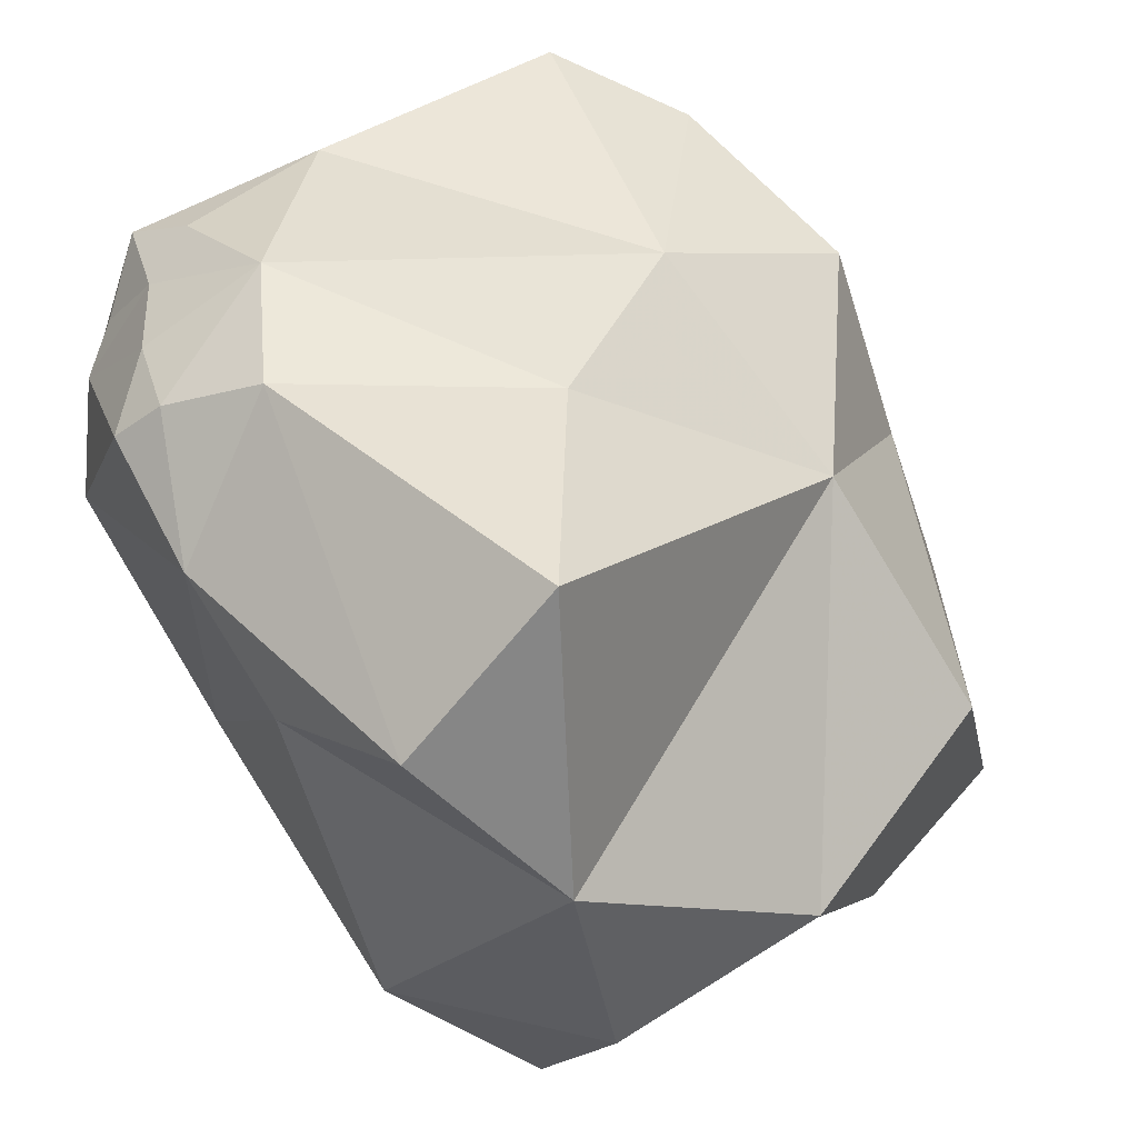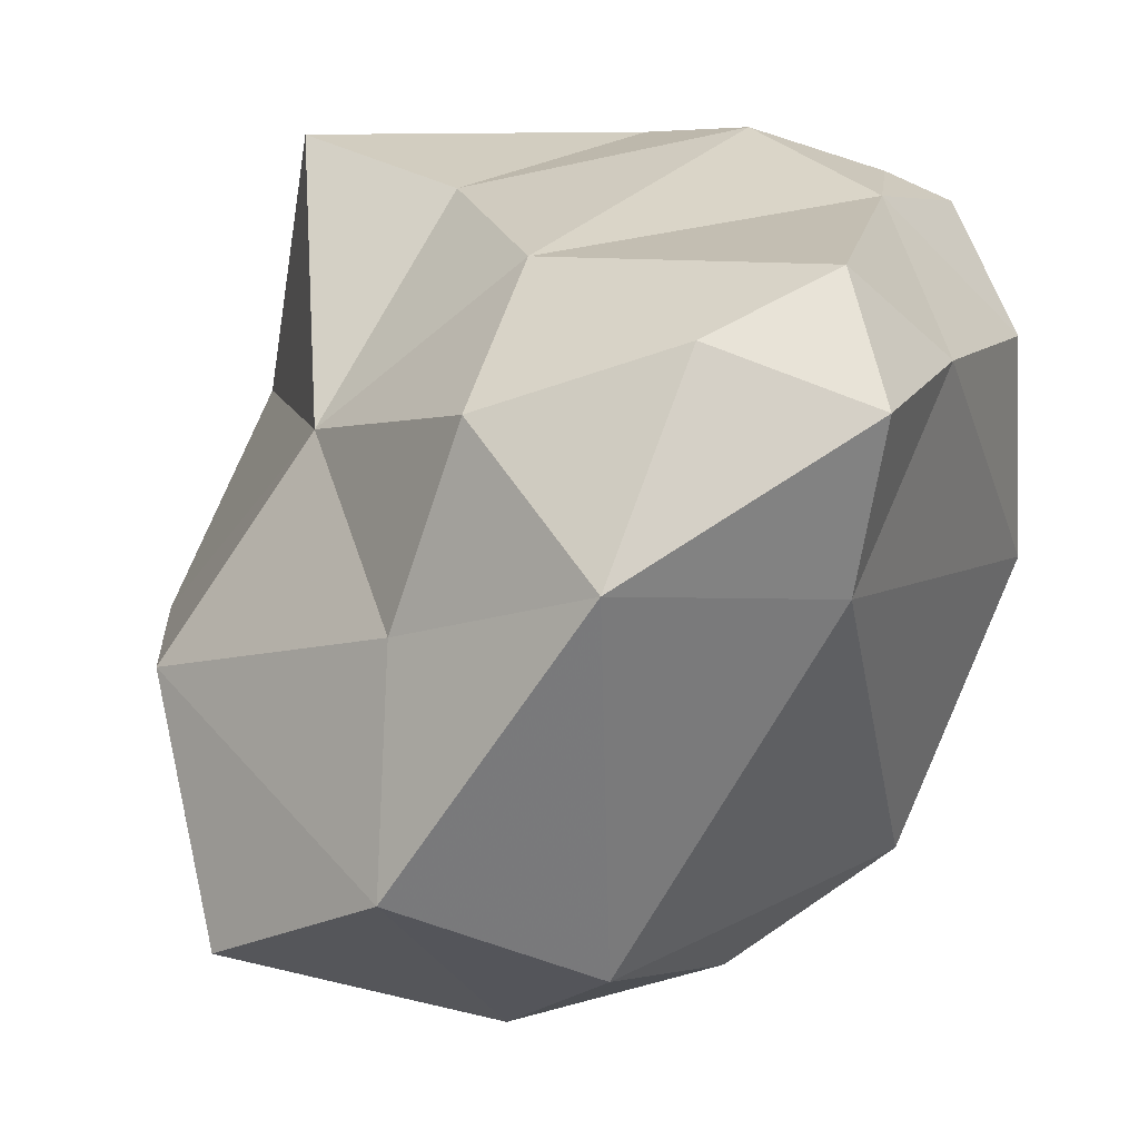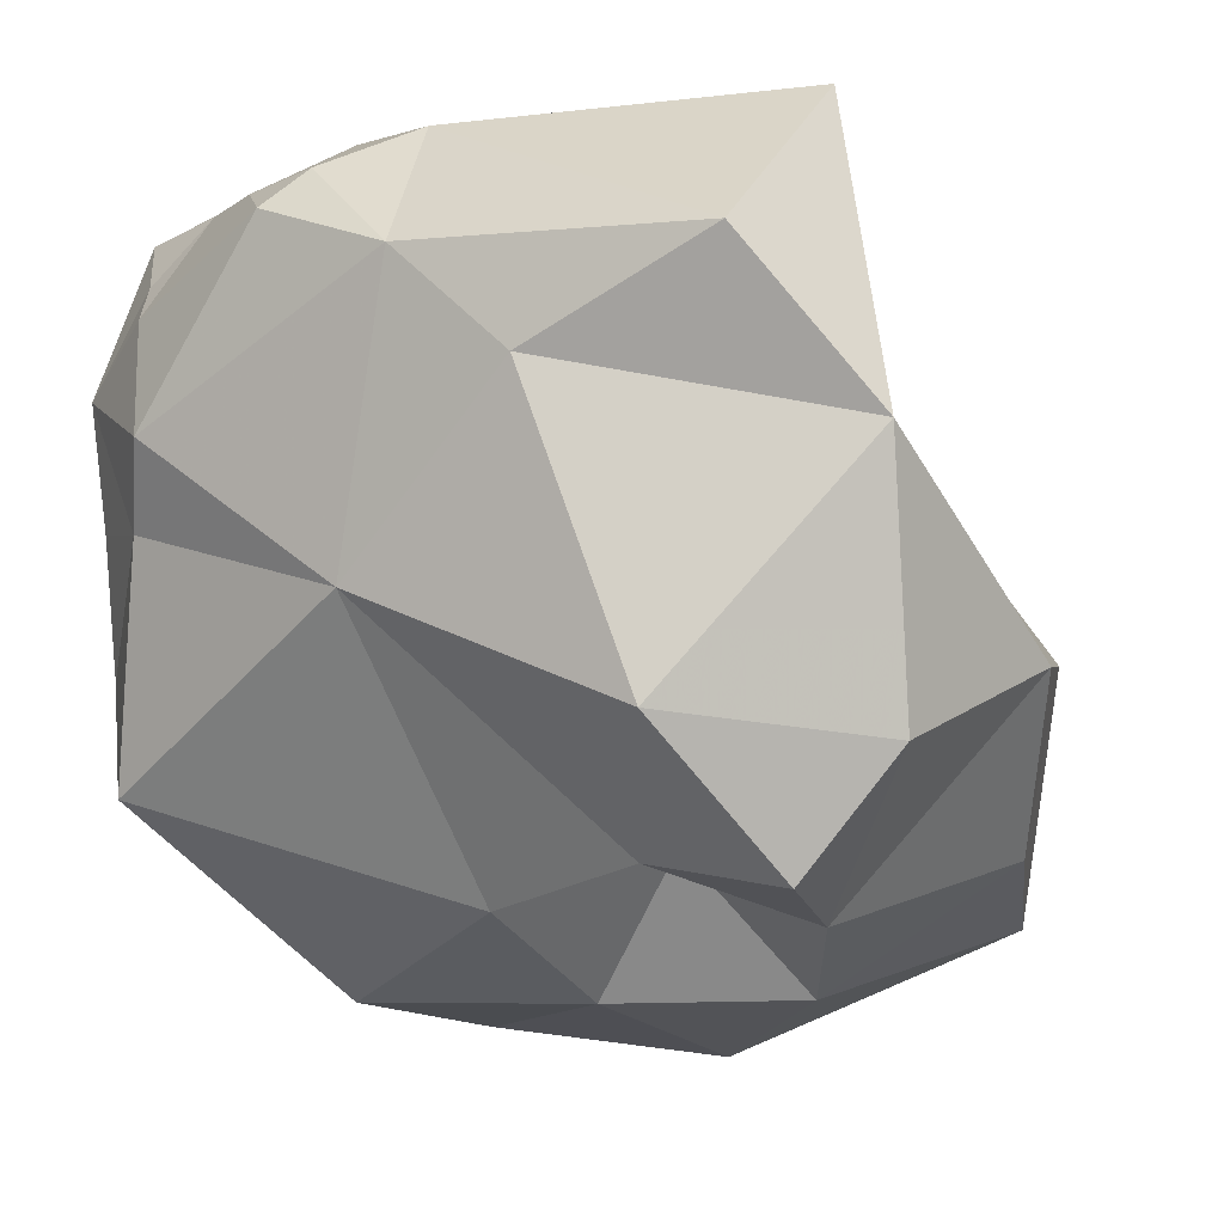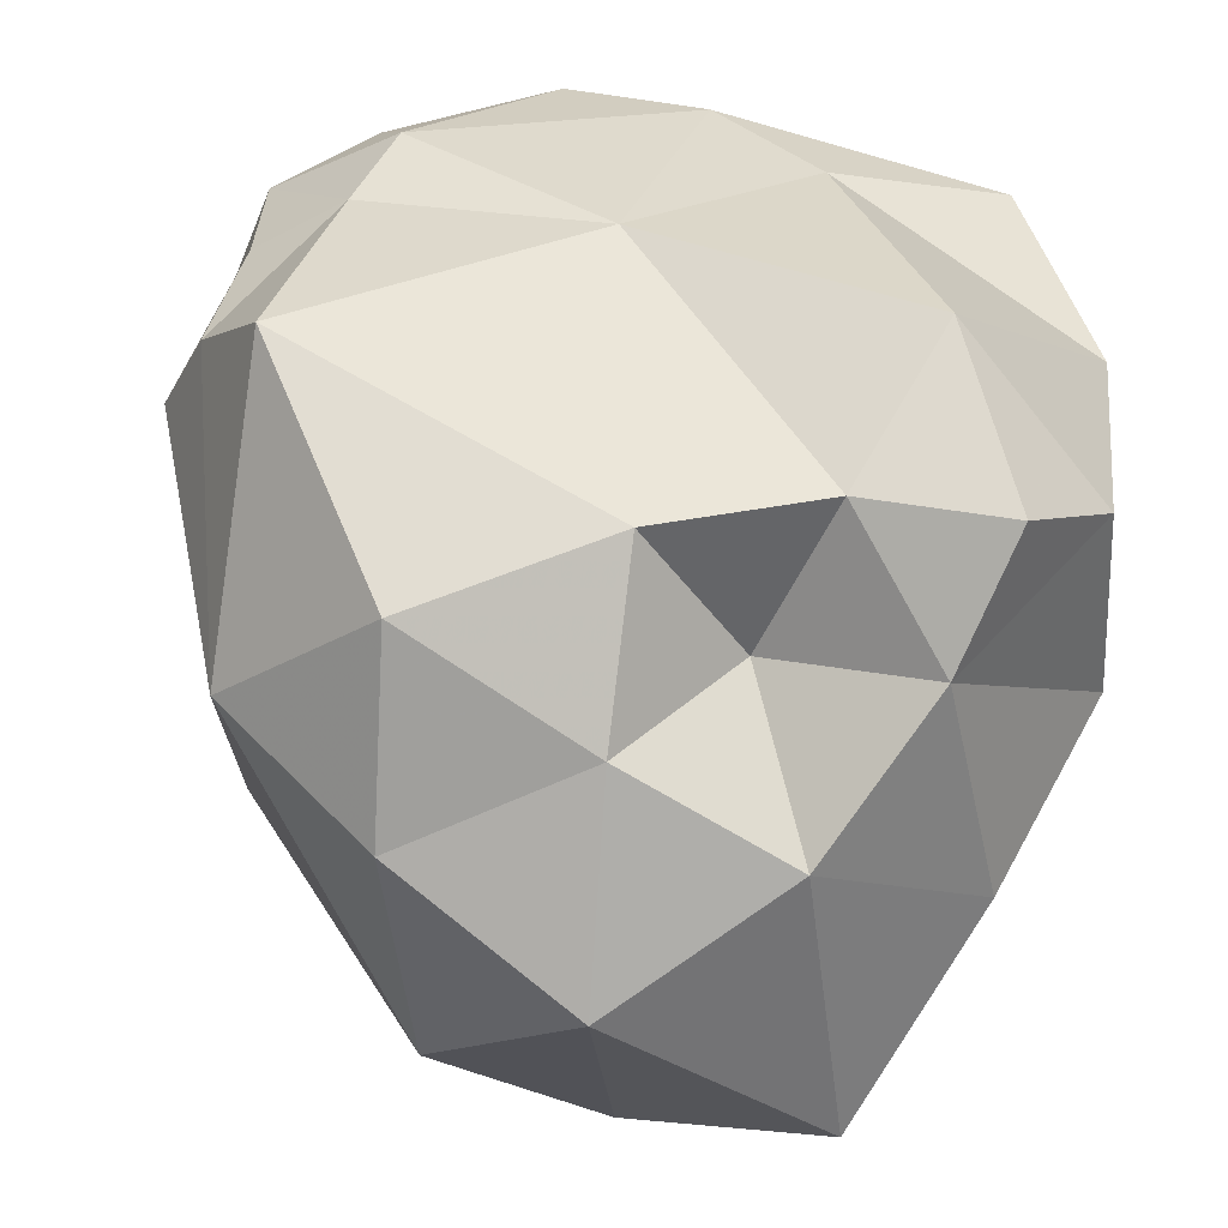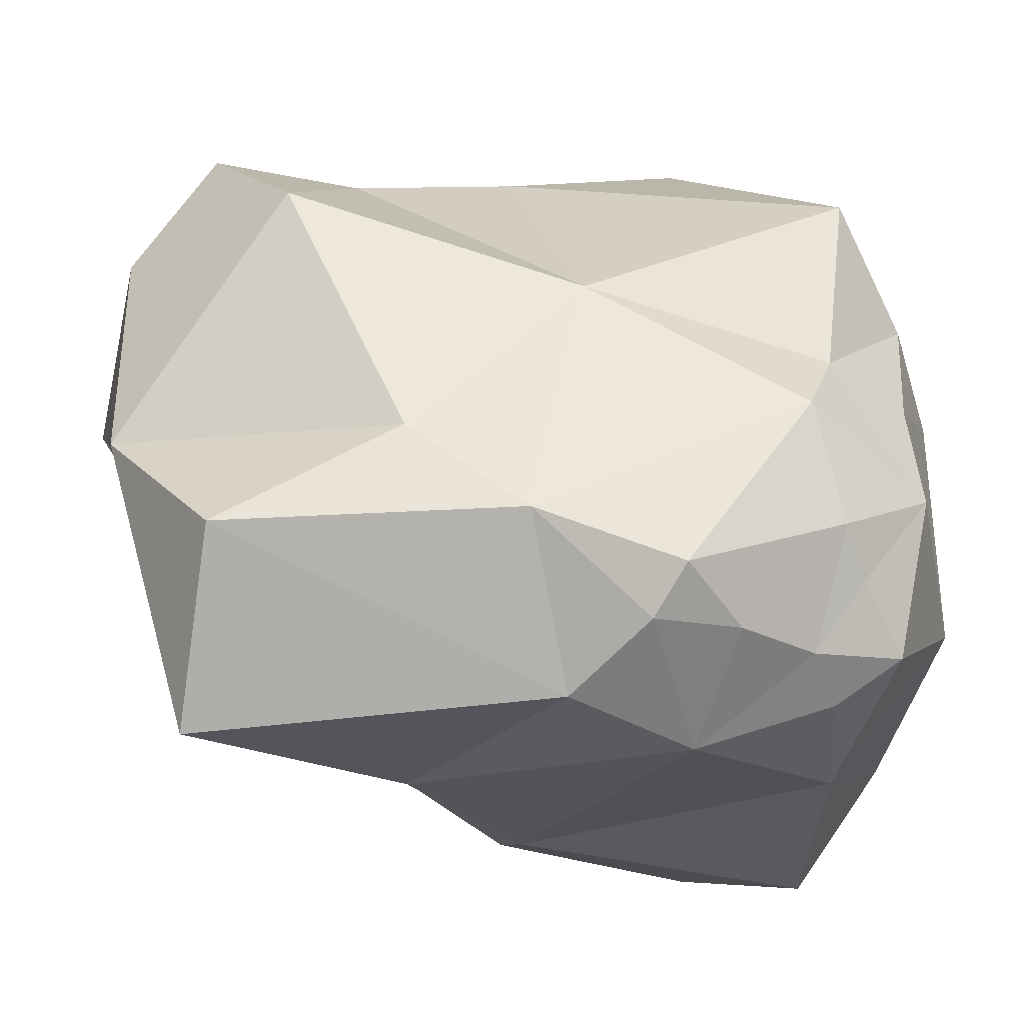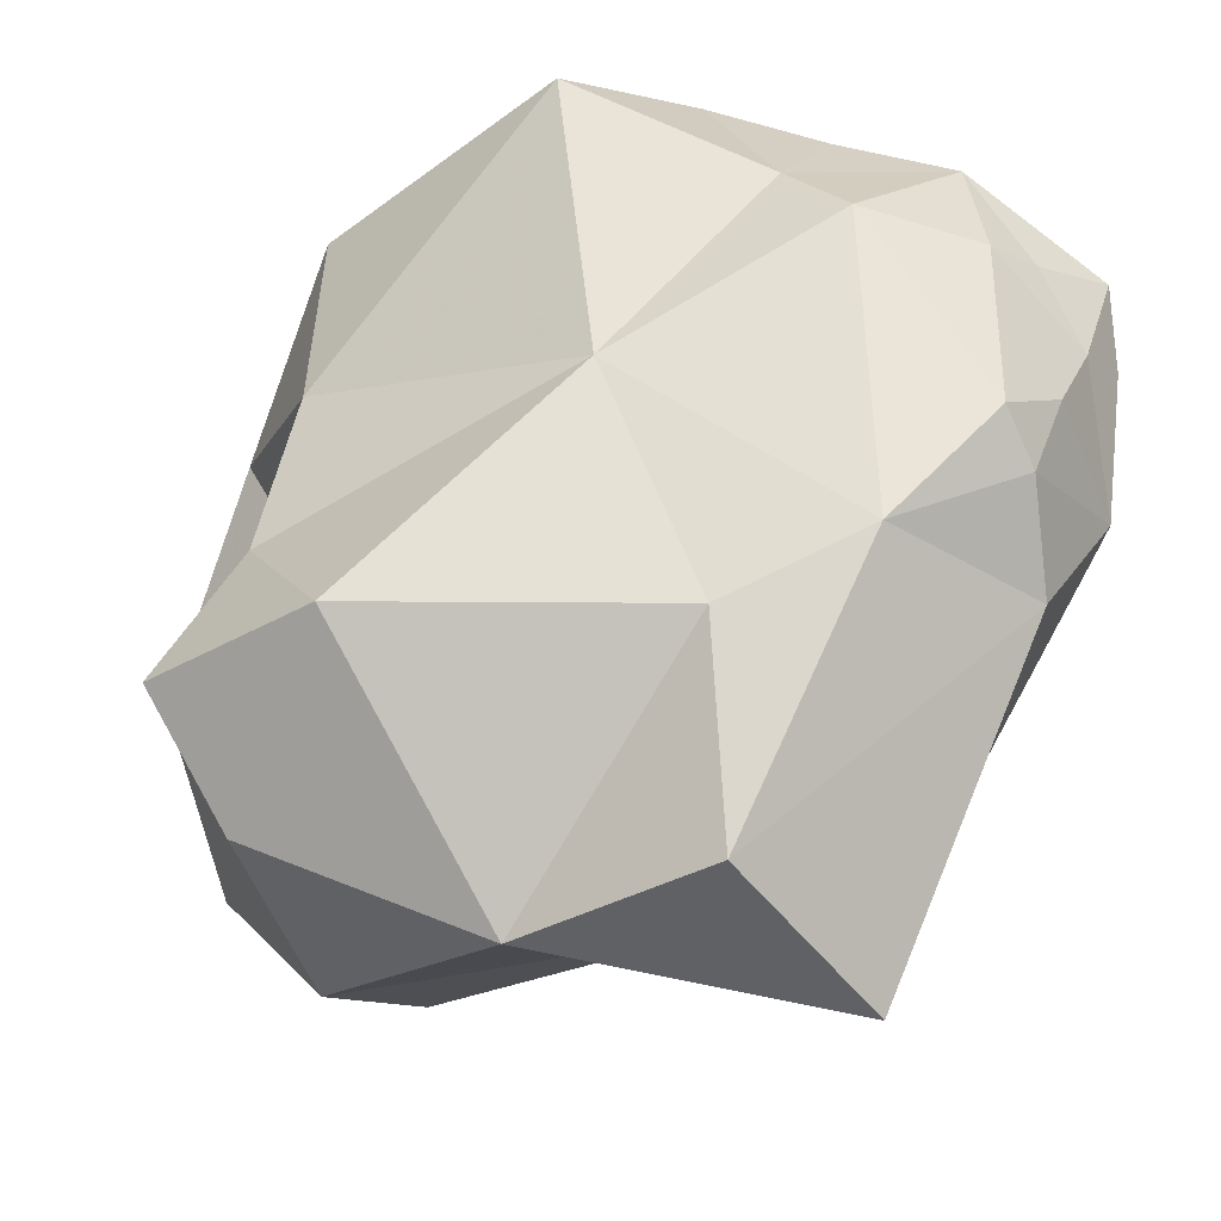
<metadata>
{"format":"obj","ext":"obj","renderer":"f3d","projection":"perspective","resolution":1024,"background":"white","views":[{"elev":40.6,"azim":-128.7,"up":"+Z"},{"elev":22.0,"azim":10.8,"up":"+Z"},{"elev":-11.9,"azim":-154.3,"up":"+Z"},{"elev":-68.5,"azim":168.1,"up":"+Z"},{"elev":61.6,"azim":-4.8,"up":"+Y"},{"elev":69.8,"azim":-69.0,"up":"+Y"}]}
</metadata>
<code>
v 0.6126 1.074 0.3319
v 0.6801 1.074 -0.08438
v 0.2351 1.266 0.3274
v 0.5575 1.182 -0.1196
v 0.5252 0.7956 0.4071
v 0.6329 1.09 -0.4655
v 0.5092 1.04 0.3835
v 0.04733 0.528 0.3636
v 0.09158 0.6972 -0.7347
v 0.5621 1.156 0.2383
v -0.1291 0.8469 0.374
v 0.1144 0.9751 -0.6333
v 0.712 0.992 -0.2798
v 0.5382 1.214 0.1734
v 0.4766 1.13 0.3377
v -0.4459 1.116 0.3813
v 0.7552 0.8571 -0.1725
v 0.11 1.176 0.3963
v 0.289 1.314 0.2648
v 0.5062 1.262 -0.007068
v -0.09275 1.325 0.01666
v 0.6019 0.6099 -0.569
v 0.1929 1.255 -0.2413
v 0.07523 1.346 0.1771
v -0.5985 0.763 -0.3259
v 0.2927 1.054 0.4404
v 0.6798 1.118 0.09763
v 0.3648 1.214 0.3273
v -0.3194 0.8631 -0.663
v -0.3504 0.1522 -0.6008
v 0.5517 0.2155 0.001289
v -0.2442 1.277 -0.4348
v 0.7349 0.8348 0.1915
v 0.6575 0.4697 0.2632
v 0.2375 0.1483 -0.5816
v 0.4026 0.8289 -0.7315
v -0.0733 0.1487 -0.07626
v 0.3325 0.2368 0.3448
v 0.3533 0.5125 -0.7464
v 0.043 0.3536 -0.7899
v -0.07877 0.7978 -0.538
v -0.142 1.057 -0.5918
v -0.1949 0.5941 -0.7322
v 0.2439 0.02604 0.05902
v 0.02402 0.1976 0.235
v -0.2566 0.4583 0.1071
v -0.5338 1.161 -0.08035
v -0.5103 1.064 -0.4625
v -0.3651 1.087 -0.6393
v -0.4829 0.3559 -0.245
v -0.4778 0.5256 -0.546
v -0.2601 0.3184 0.4671
v -0.381 1.319 0.1476
v 0.5948 0.2028 0.2719
v 0.5141 0.3676 0.4211
v -0.06304 0.01214 -0.4181
f 35 56 40
f 51 30 50
f 51 43 30
f 40 30 43
f 40 56 30
f 56 37 50
f 30 56 50
f 44 37 56
f 35 44 56
f 24 20 23
f 24 19 20
f 16 53 47
f 55 8 38
f 27 14 10
f 10 14 15
f 46 50 37
f 26 8 5
f 15 28 26
f 23 20 4
f 11 8 26
f 27 4 20
f 27 20 14
f 34 54 31
f 55 54 34
f 55 38 54
f 1 10 15
f 1 15 7
f 25 51 50
f 34 31 17
f 2 13 4
f 2 17 13
f 6 23 4
f 13 6 4
f 19 14 20
f 19 28 14
f 14 28 15
f 2 4 27
f 6 36 12
f 54 38 44
f 31 54 44
f 42 29 49
f 48 49 29
f 41 29 42
f 27 33 2
f 1 7 5
f 1 5 33
f 1 33 27
f 1 27 10
f 8 11 46
f 6 22 36
f 13 22 6
f 39 40 9
f 35 40 39
f 46 16 47
f 46 11 16
f 5 55 34
f 5 8 55
f 22 31 35
f 43 29 41
f 51 29 43
f 53 21 47
f 25 48 29
f 32 21 23
f 40 43 9
f 41 9 43
f 35 31 44
f 36 9 12
f 41 12 9
f 31 22 17
f 22 35 39
f 25 29 51
f 16 18 53
f 11 18 16
f 44 45 37
f 47 21 32
f 38 8 45
f 38 45 44
f 45 46 37
f 8 46 45
f 18 3 24
f 33 34 17
f 5 34 33
f 33 17 2
f 13 17 22
f 21 24 23
f 24 3 19
f 25 47 48
f 7 15 26
f 7 26 5
f 12 42 23
f 41 42 12
f 53 24 21
f 18 24 53
f 6 12 23
f 42 32 23
f 46 47 25
f 48 47 32
f 26 18 11
f 42 49 32
f 48 32 49
f 19 3 28
f 26 28 3
f 26 3 18
f 25 50 46
f 36 39 9
f 22 39 36

</code>
